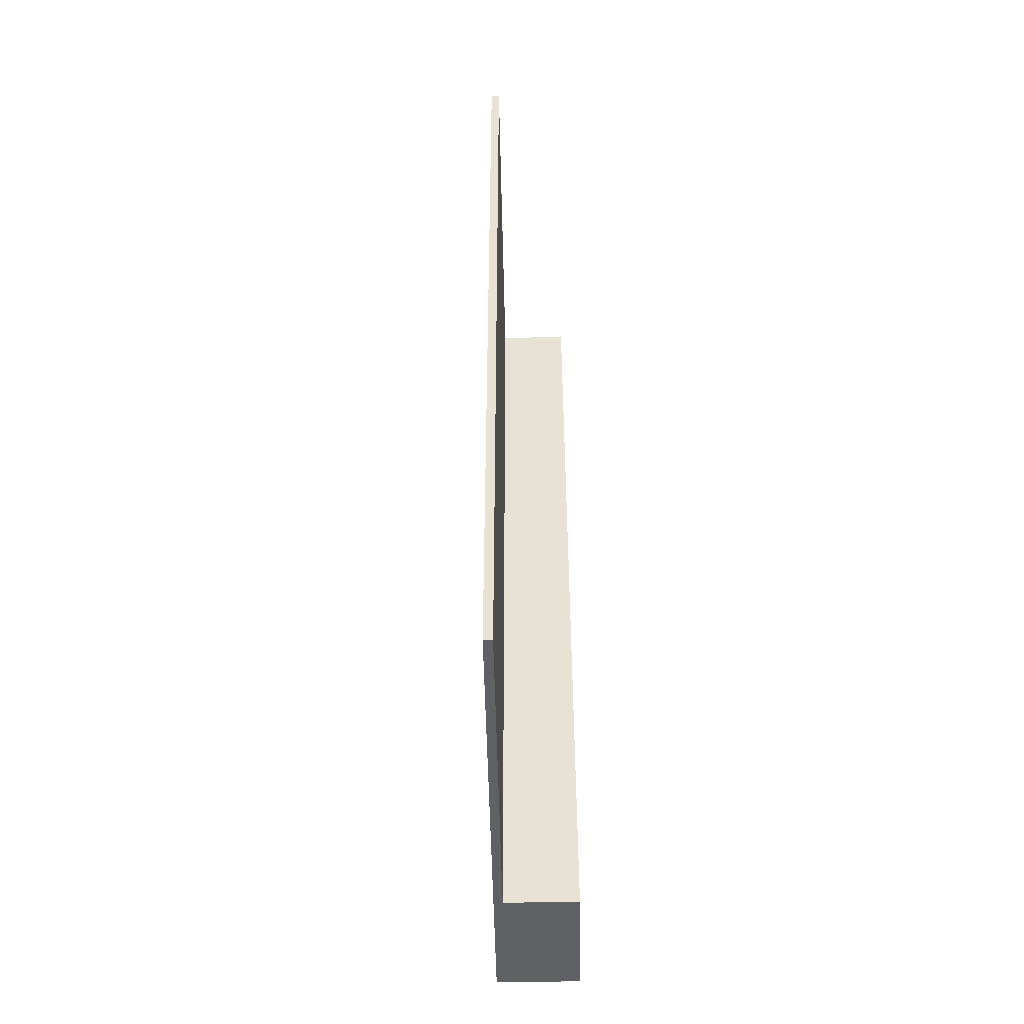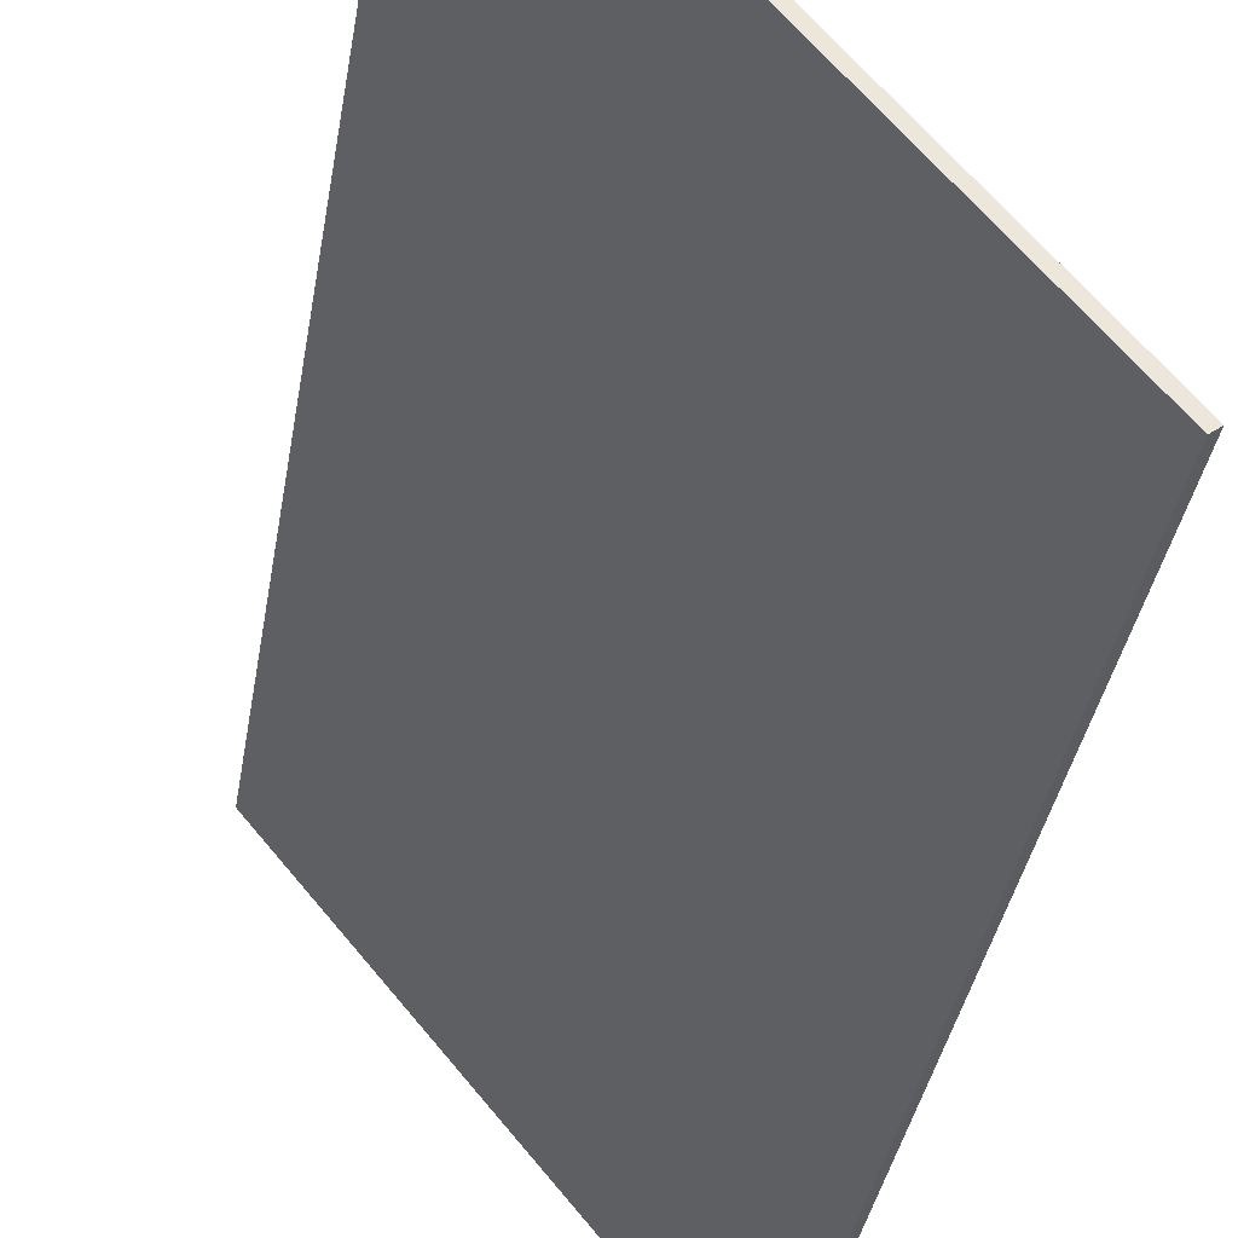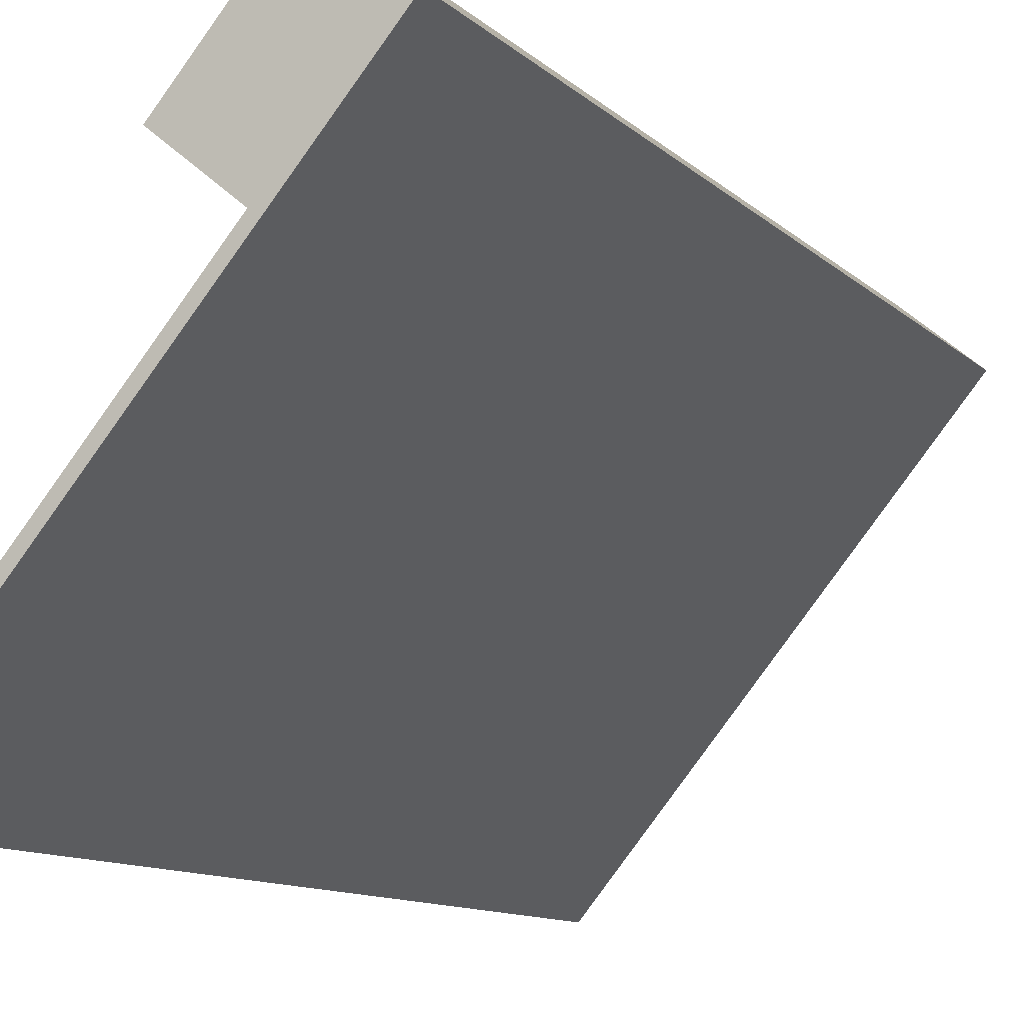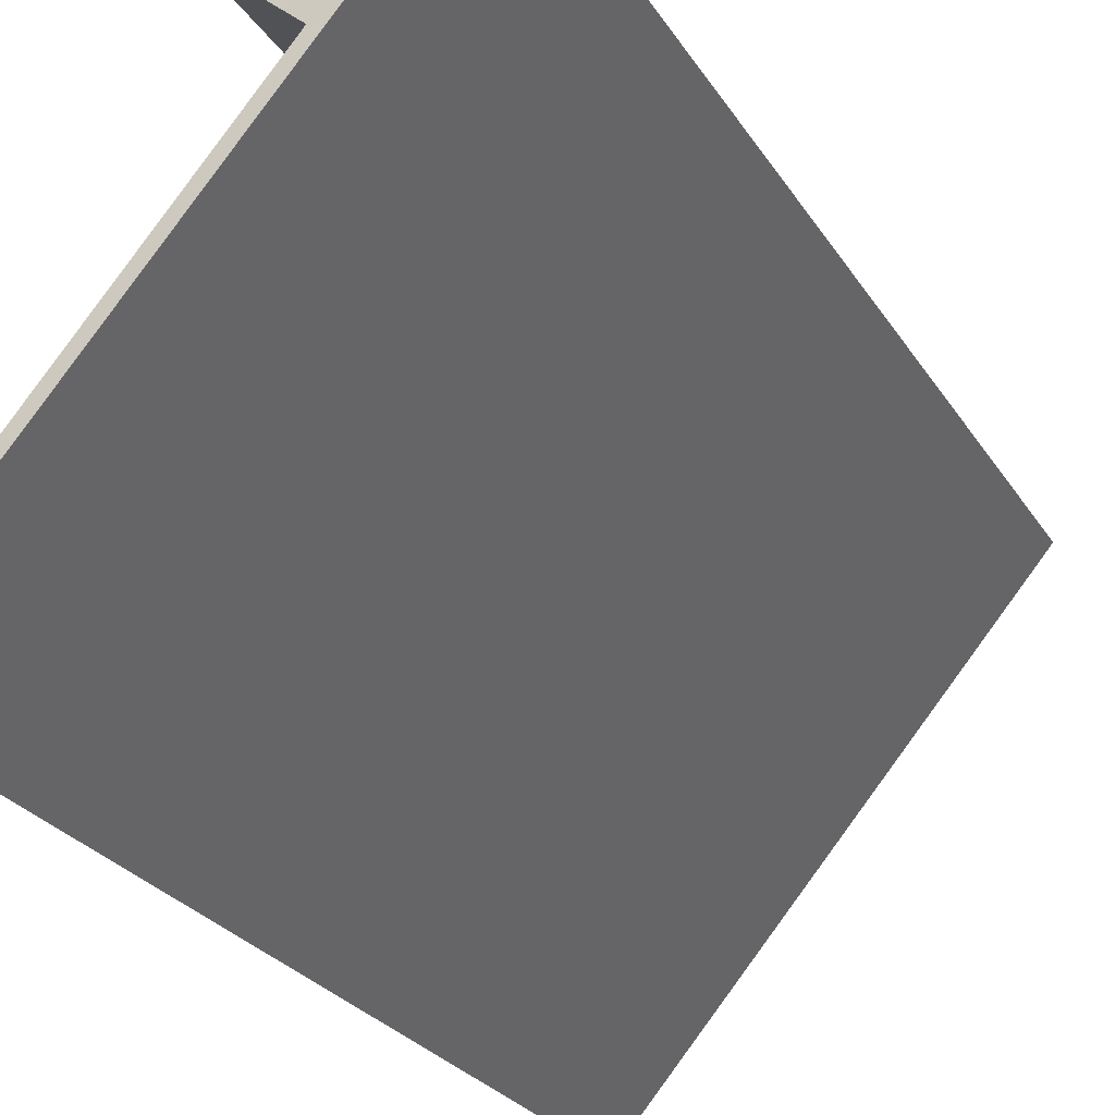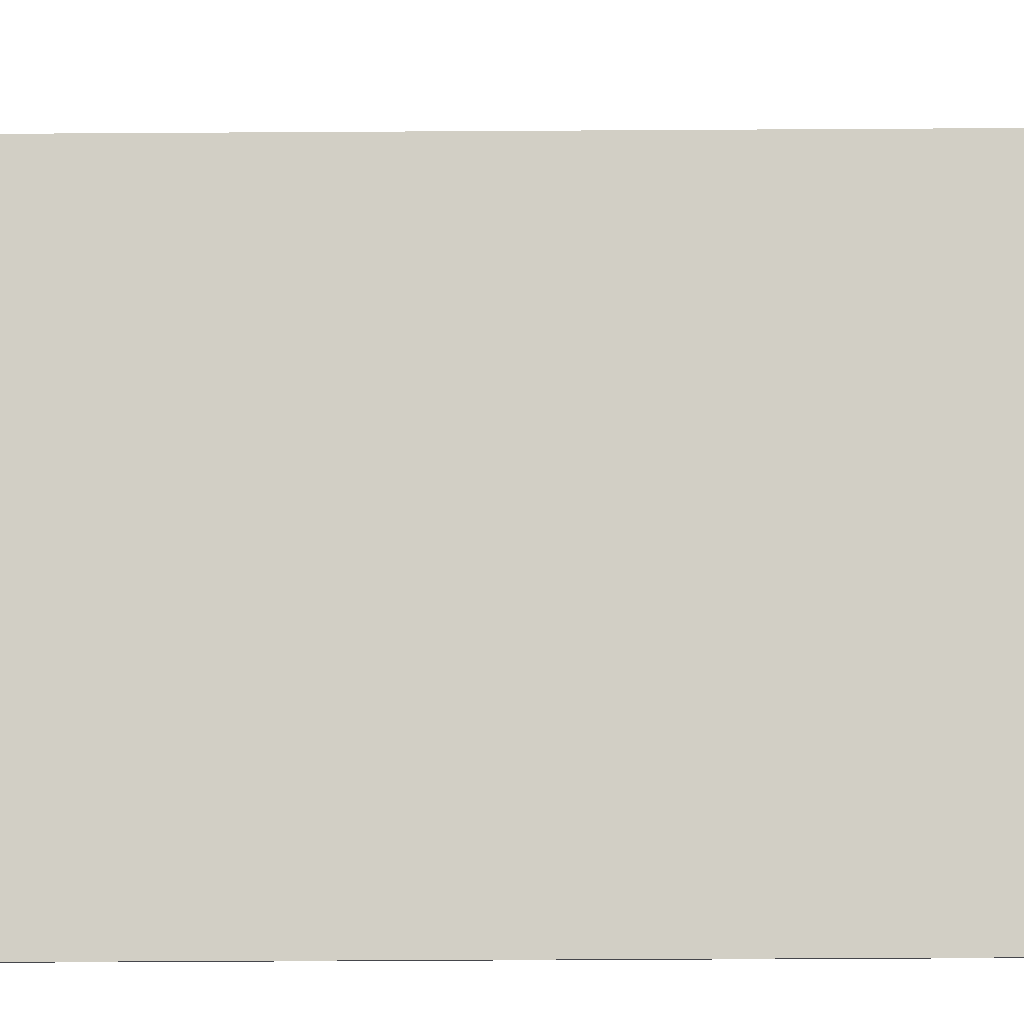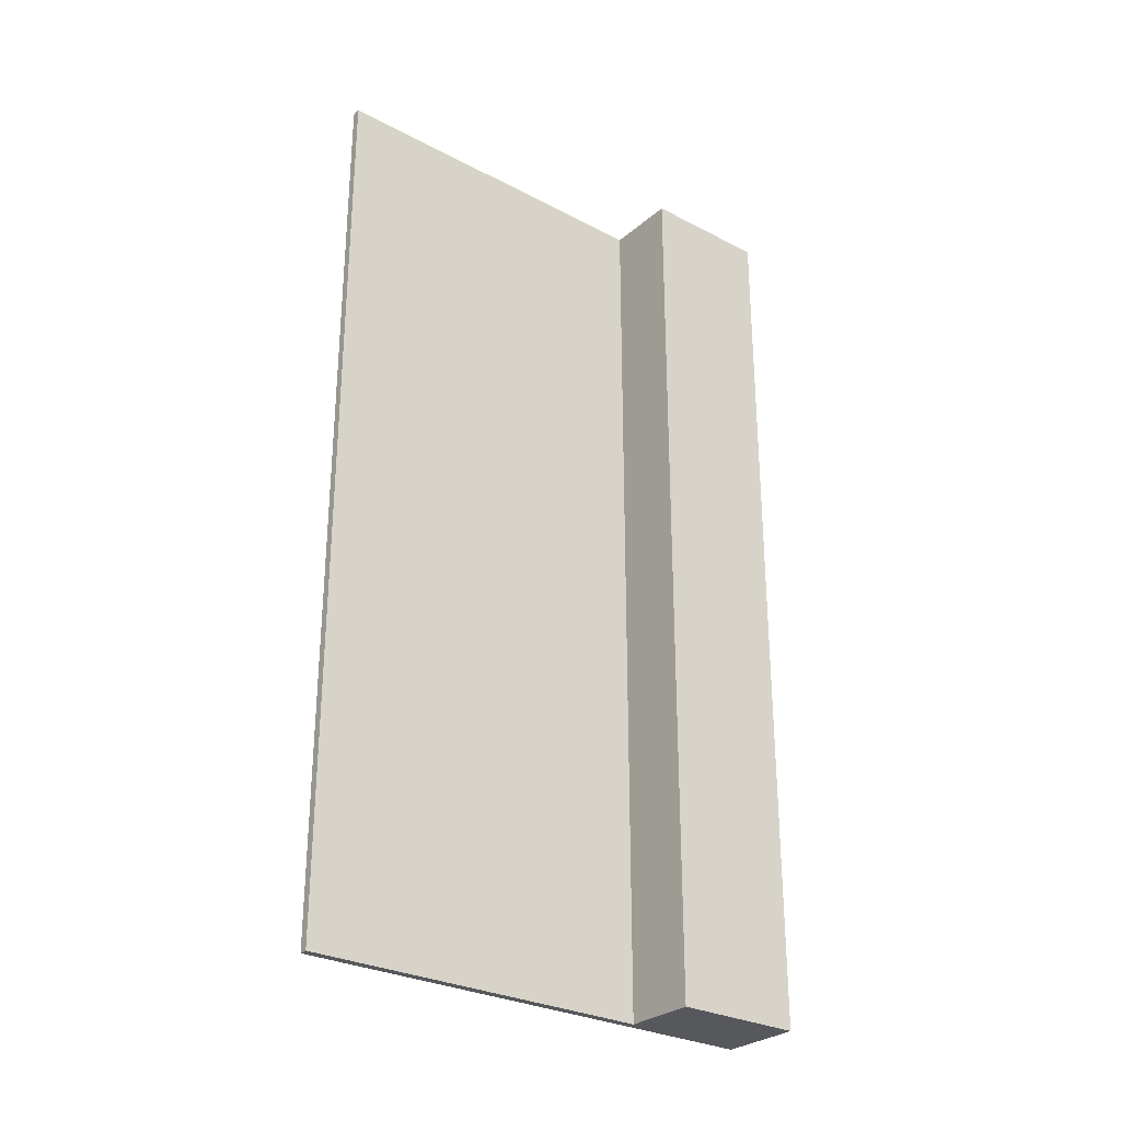
<metadata>
{"format":"obj","ext":"obj","renderer":"f3d","projection":"perspective","resolution":1024,"background":"white","views":[{"elev":-48.5,"azim":-139.4,"up":"+Y"},{"elev":-35.0,"azim":171.1,"up":"+Z"},{"elev":-9.9,"azim":24.1,"up":"+Z"},{"elev":-22.7,"azim":22.4,"up":"+Z"},{"elev":-47.8,"azim":90.4,"up":"+Z"},{"elev":-28.7,"azim":-88.7,"up":"+Y"}]}
</metadata>
<code>
v  6.232 22.43 10.43
v  7.81 22.43 9.125
v  4.194 22.43 7.938
v  5.594 22.43 6.783
v  0.168 22.43 -0.13
v  0 22.43 1.373e-15
v  4.194 -4.861e-16 7.938
v  6.232 -6.384e-16 10.43
v  0 0 0
v  5.594 -4.153e-16 6.783
v  7.81 -5.587e-16 9.125
v  0.168 7.96e-18 -0.13
g defaultobject
f 1 2 3
f 4 3 2
f 5 4 2
f 6 4 5
f 7 1 3
f 1 7 8
f 9 4 6
f 4 9 10
f 8 2 1
f 2 8 11
f 11 5 2
f 5 11 12
f 12 6 5
f 6 12 9
f 10 3 4
f 3 10 7
f 7 11 8
f 11 7 10
f 11 10 12
f 12 10 9

</code>
